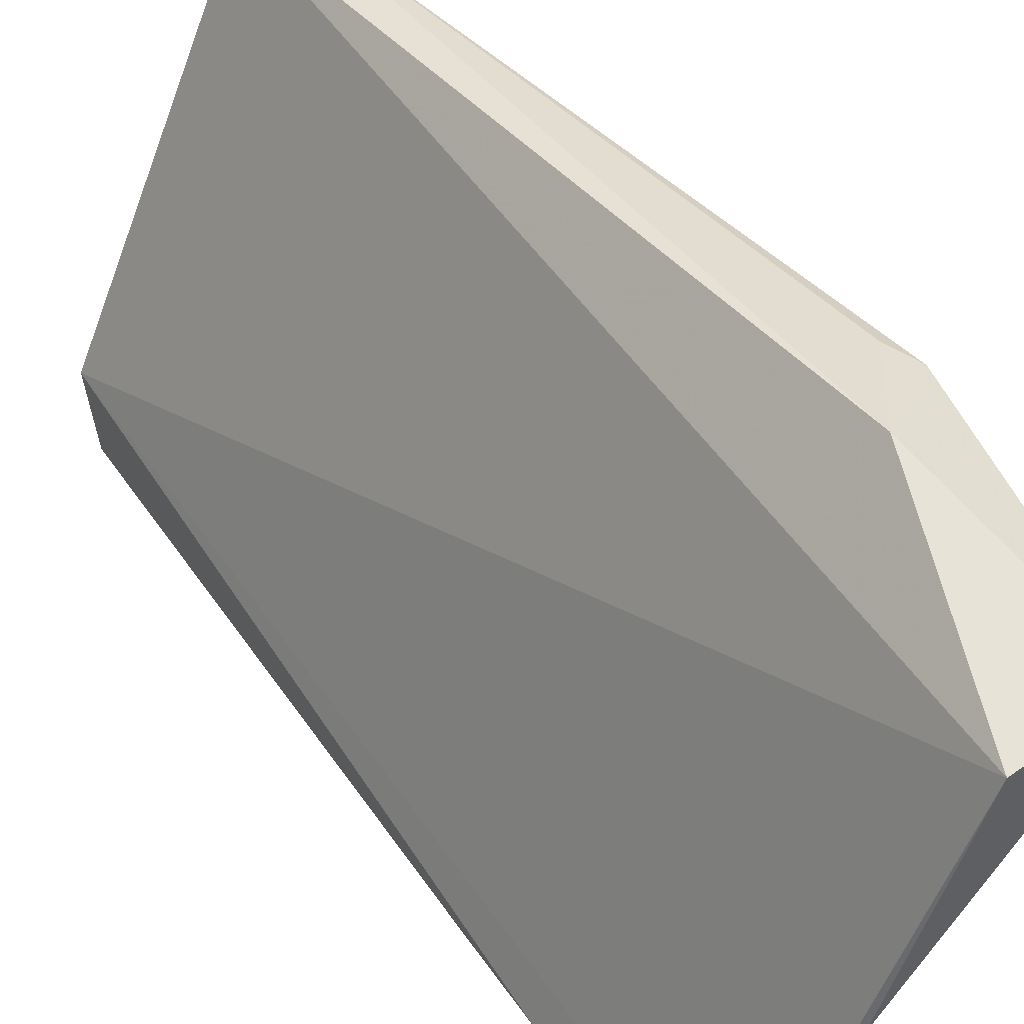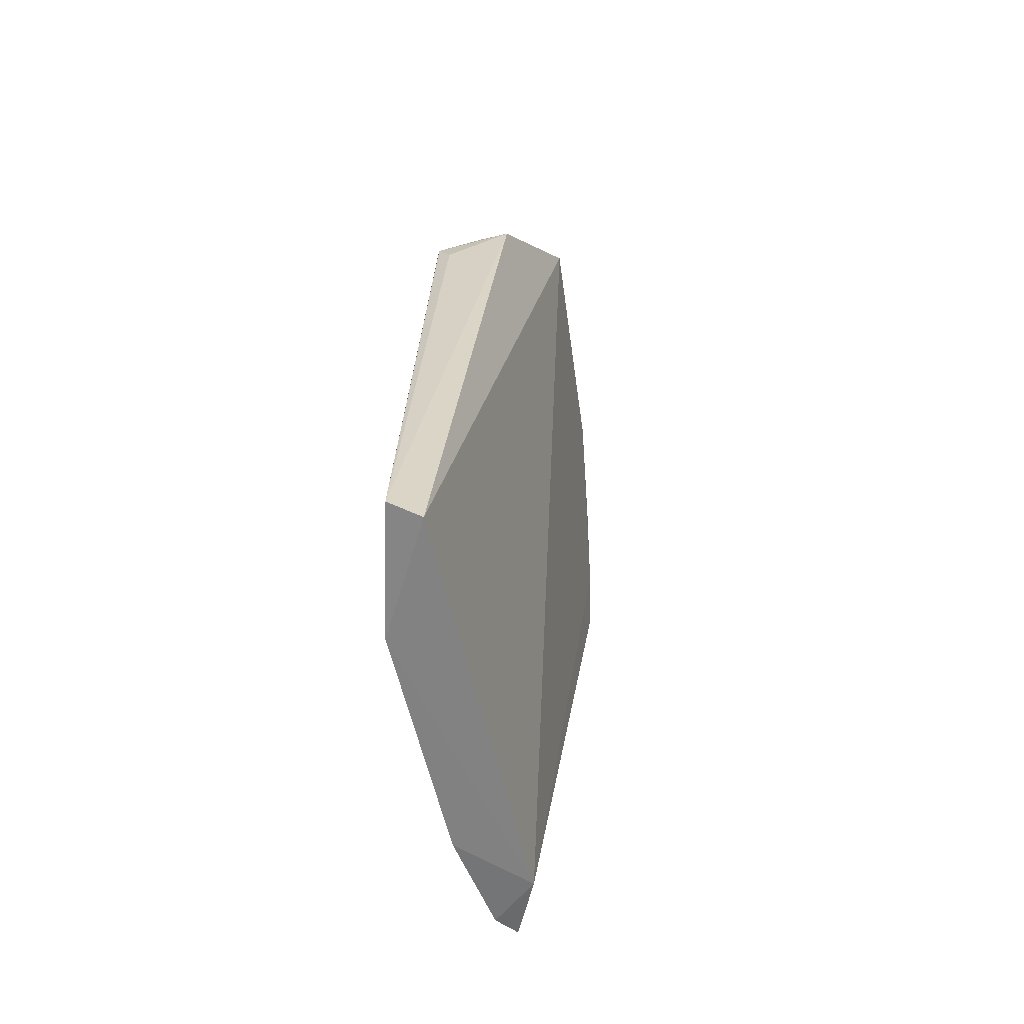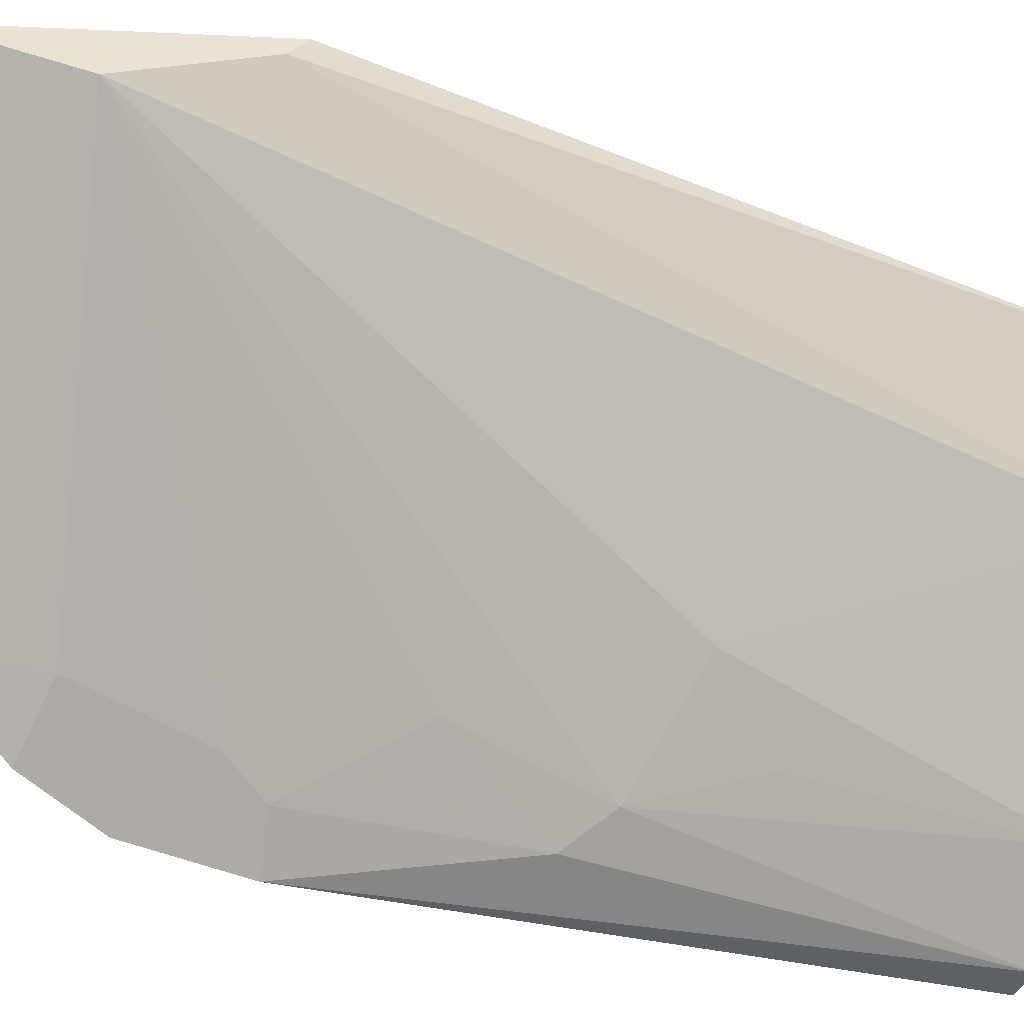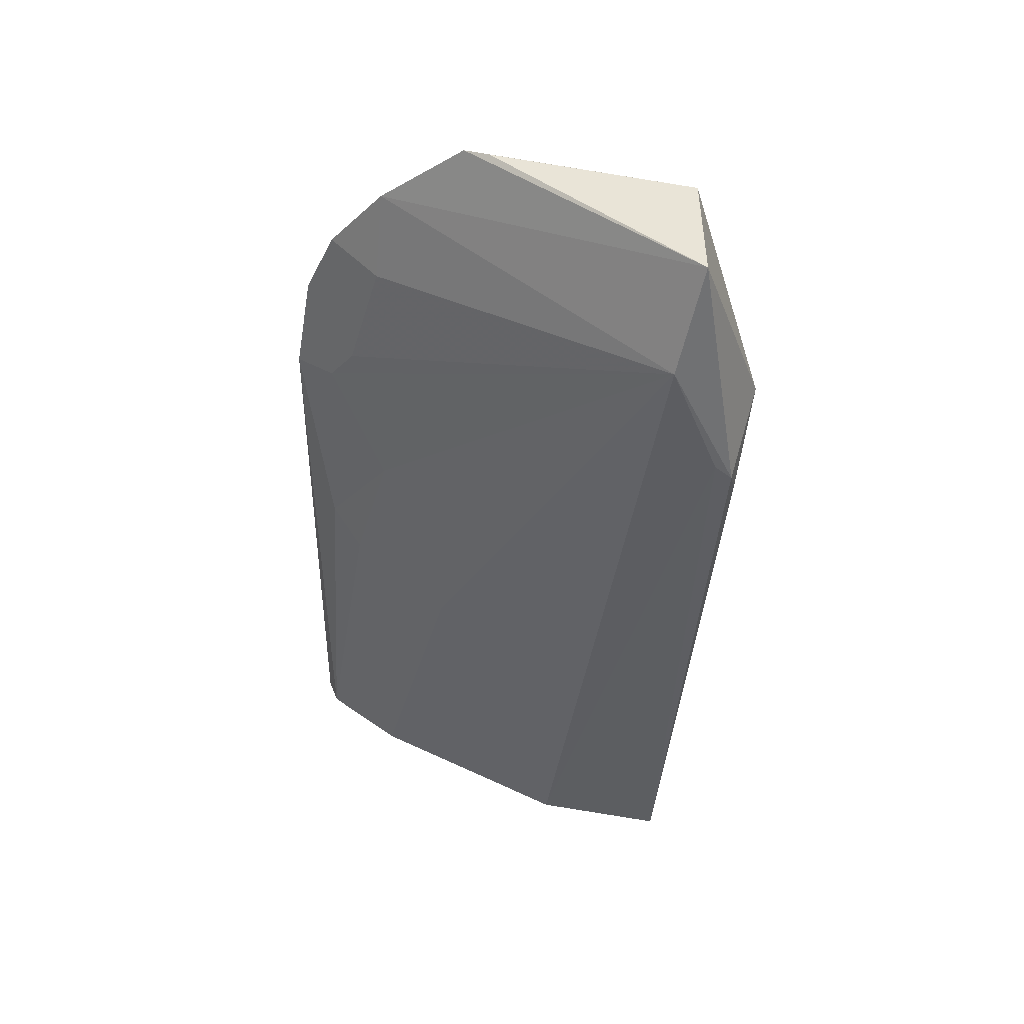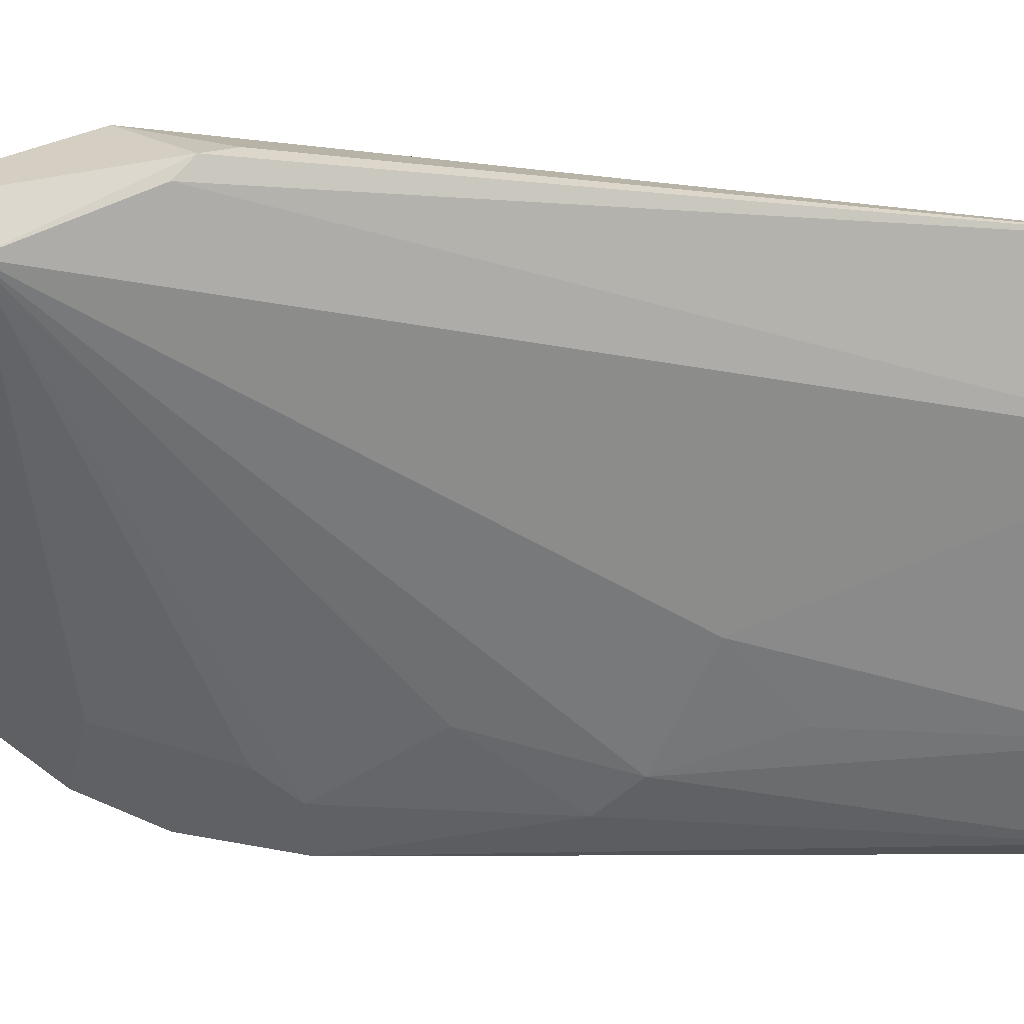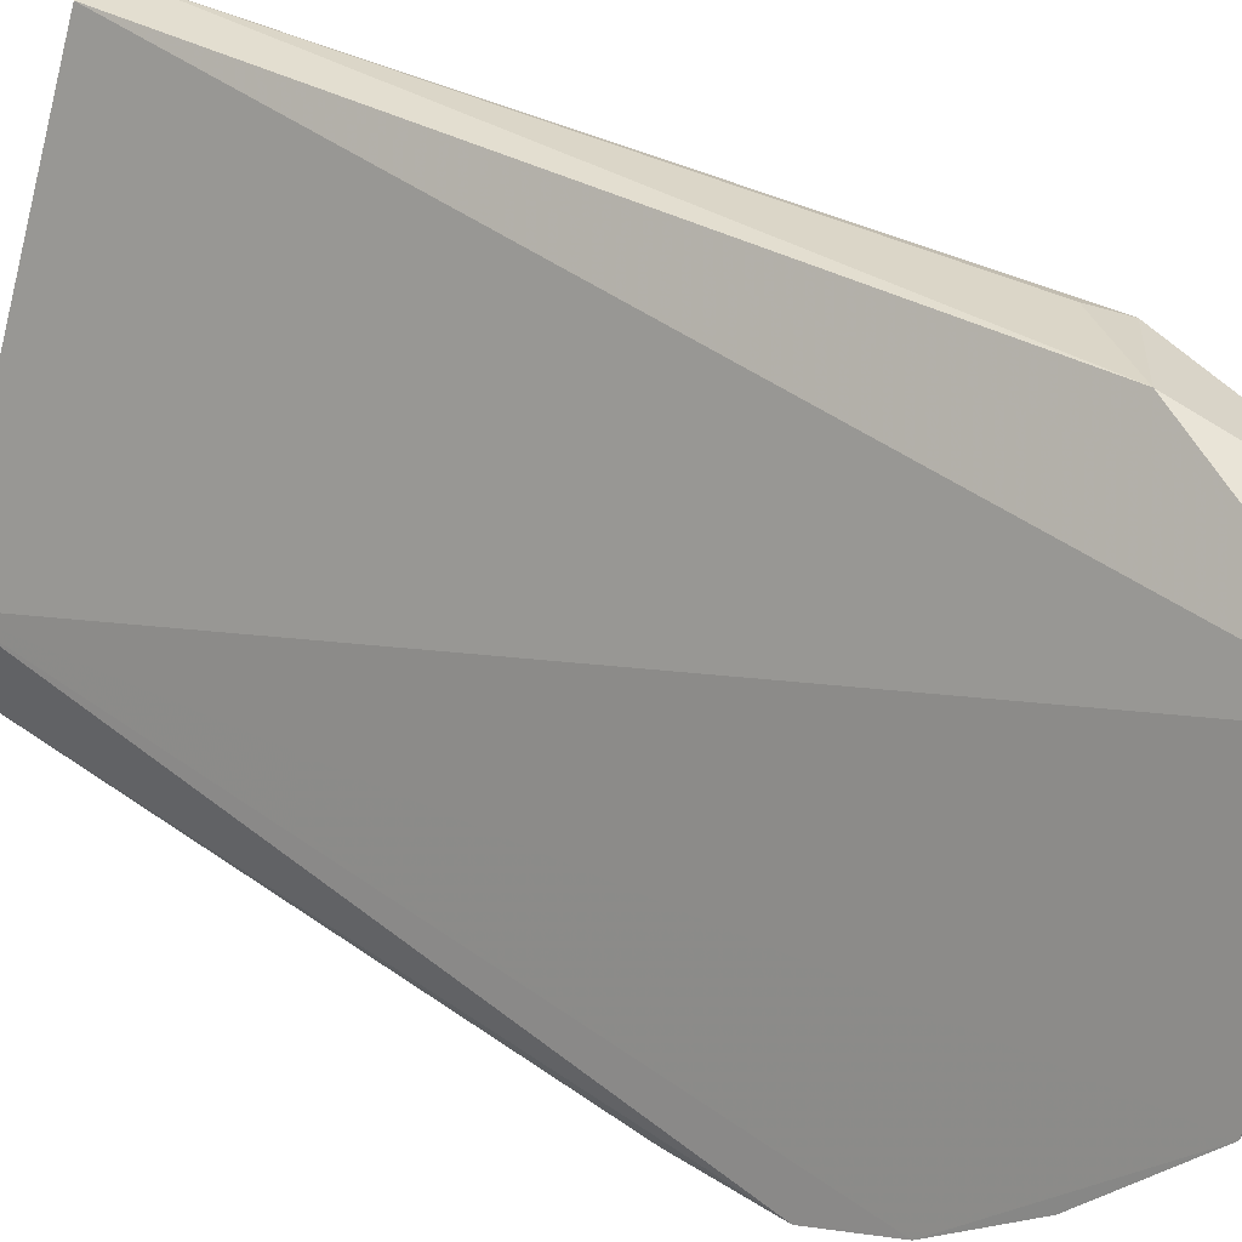
<metadata>
{"format":"obj","ext":"obj","renderer":"f3d","projection":"perspective","resolution":1024,"background":"white","views":[{"elev":45.5,"azim":-38.9,"up":"+Y"},{"elev":-66.5,"azim":167.8,"up":"+Z"},{"elev":-27.6,"azim":59.9,"up":"+Y"},{"elev":51.7,"azim":89.9,"up":"+Z"},{"elev":-0.4,"azim":77.6,"up":"+Y"},{"elev":41.9,"azim":-56.6,"up":"+Y"}]}
</metadata>
<code>
v 0.2183 -0.2475 -0.1269
v 0.3301 -0.1242 -0.3694
v 0.3275 -0.07684 -0.01948
v 0.3011 -0.03743 -0.05766
v 0.25 -0.2185 -0.3763
v 0.3409 -0.06696 -0.3689
v 0.2282 -0.1637 0.01393
v 0.2855 -0.2117 -0.3694
v 0.3345 -0.05617 -0.07049
v 0.3258 -0.06696 -0.3763
v 0.2117 -0.2262 -0.05353
v 0.264 -0.06672 0.02448
v 0.2923 -0.1794 -0.2343
v 0.25 -0.2488 -0.3689
v 0.3292 -0.04602 -0.08993
v 0.3107 -0.06559 0.02462
v 0.2326 -0.2048 -0.05649
v 0.2178 -0.2016 -0.02139
v 0.2101 -0.2399 -0.08441
v 0.2625 -0.2215 -0.2193
v 0.2606 -0.2446 -0.3691
v 0.3345 -0.04863 -0.07757
v 0.2343 -0.1527 0.01682
v 0.2367 -0.2191 -0.1052
v 0.2778 -0.2064 -0.2647
v 0.2494 -0.2341 -0.2058
v 0.2324 -0.2303 -0.1219
v 0.2617 -0.2058 -0.1605
f 8 5 2
f 9 3 2
f 9 2 6
f 10 4 6
f 10 6 2
f 10 2 5
f 11 7 5
f 12 4 10
f 12 10 5
f 12 5 7
f 13 8 2
f 13 2 3
f 15 6 4
f 16 4 12
f 18 7 11
f 18 16 7
f 18 3 16
f 18 17 3
f 18 11 17
f 19 11 5
f 19 14 1
f 19 5 14
f 20 13 3
f 21 14 5
f 21 5 8
f 21 8 20
f 21 1 14
f 22 9 6
f 22 6 15
f 22 15 4
f 22 4 16
f 22 16 3
f 22 3 9
f 23 16 12
f 23 12 7
f 23 7 16
f 24 3 17
f 24 17 11
f 25 20 8
f 25 8 13
f 25 13 20
f 26 21 20
f 26 1 21
f 27 1 26
f 27 19 1
f 27 24 11
f 27 11 19
f 27 3 24
f 28 27 26
f 28 26 20
f 28 20 3
f 28 3 27

</code>
